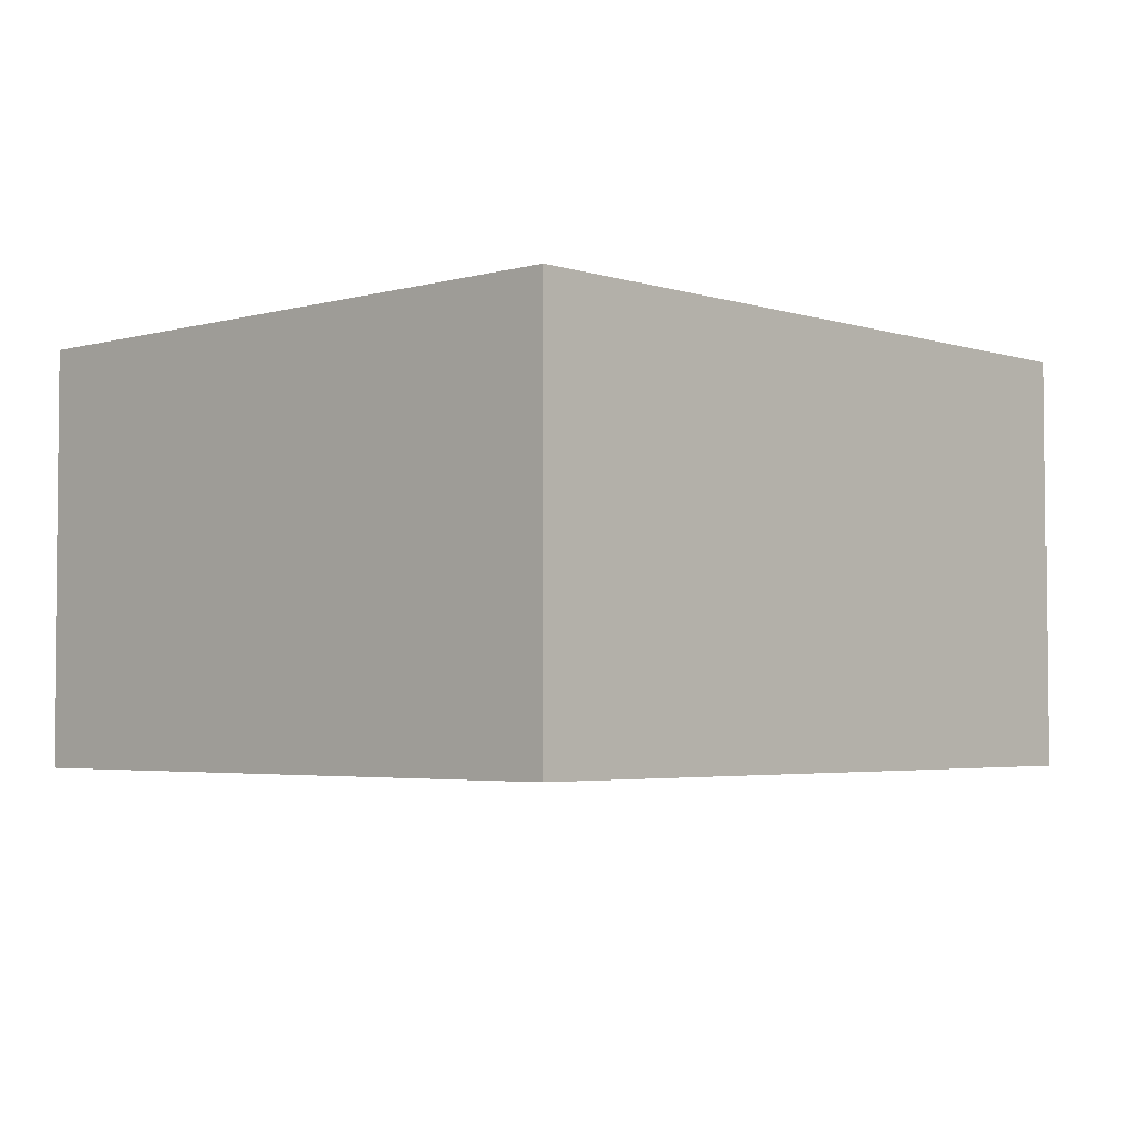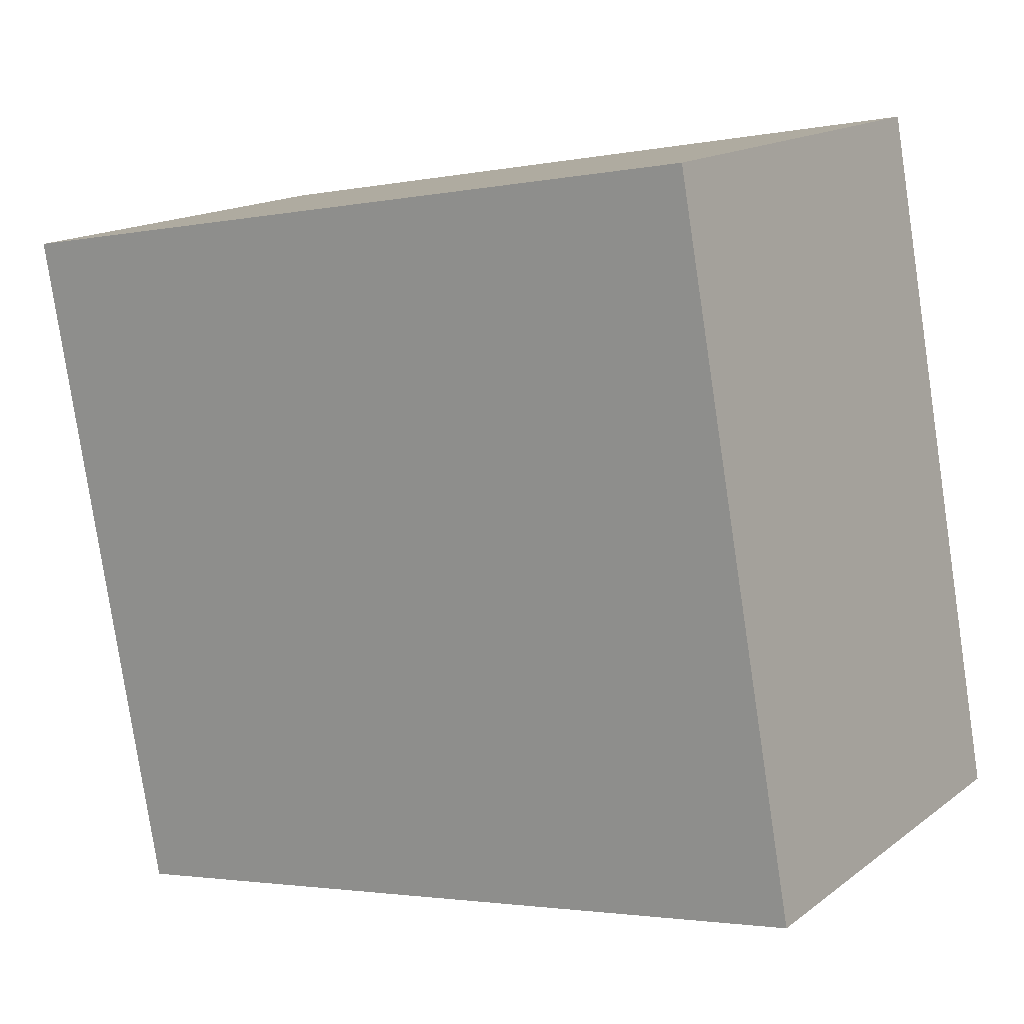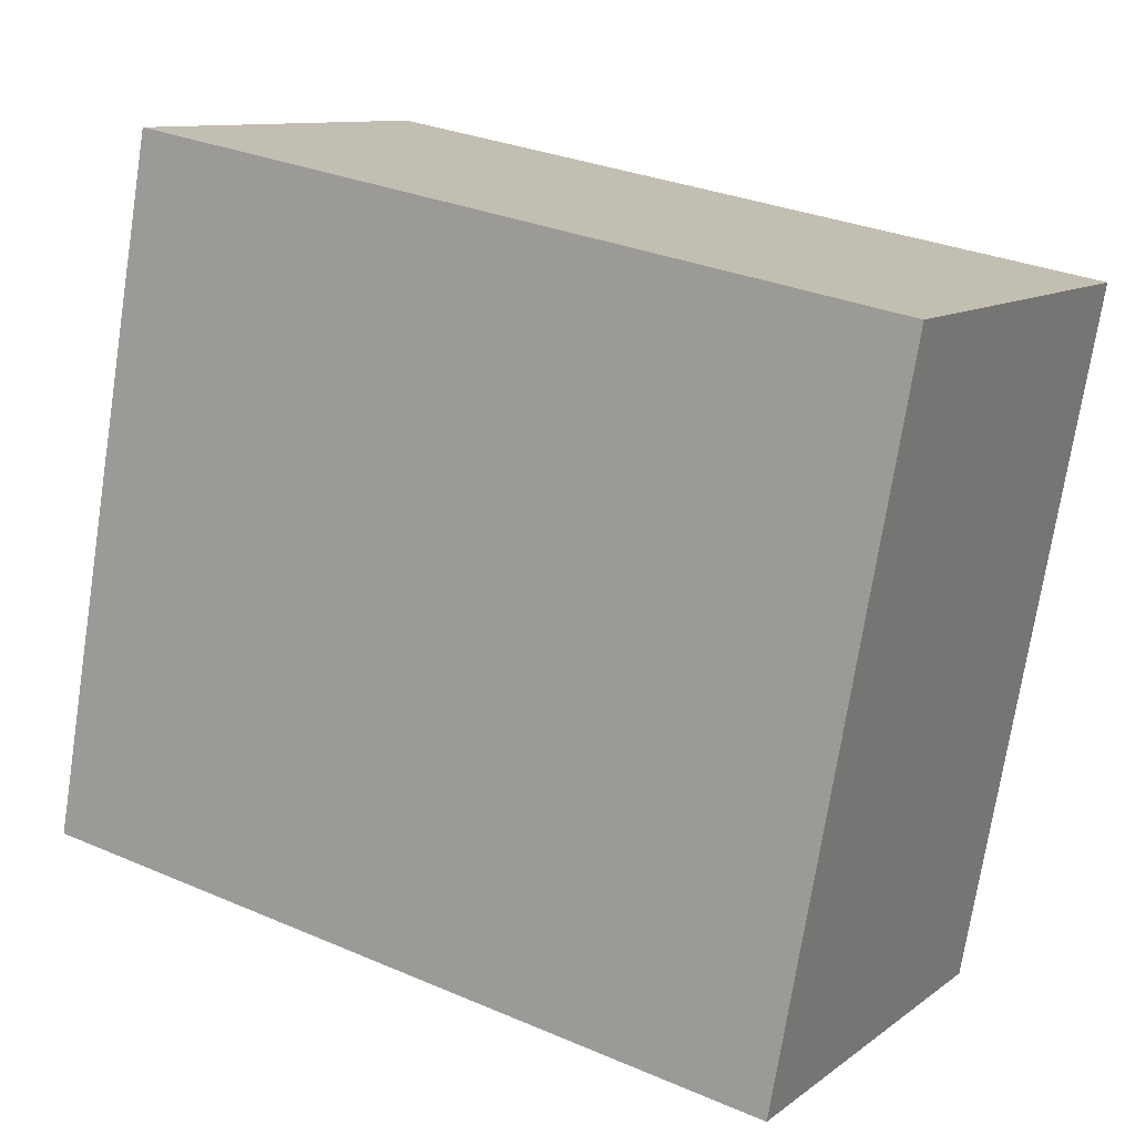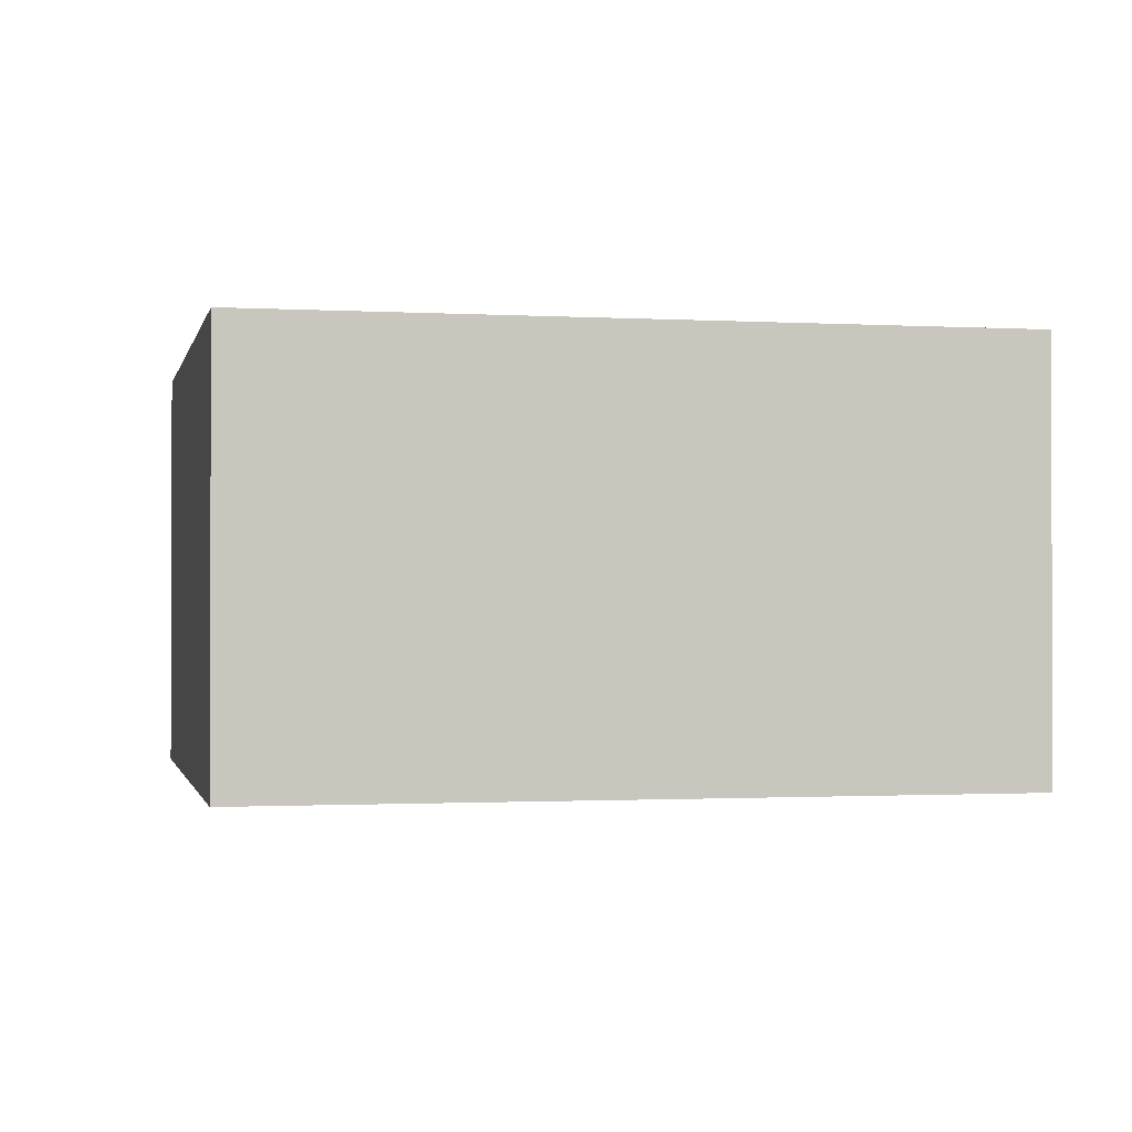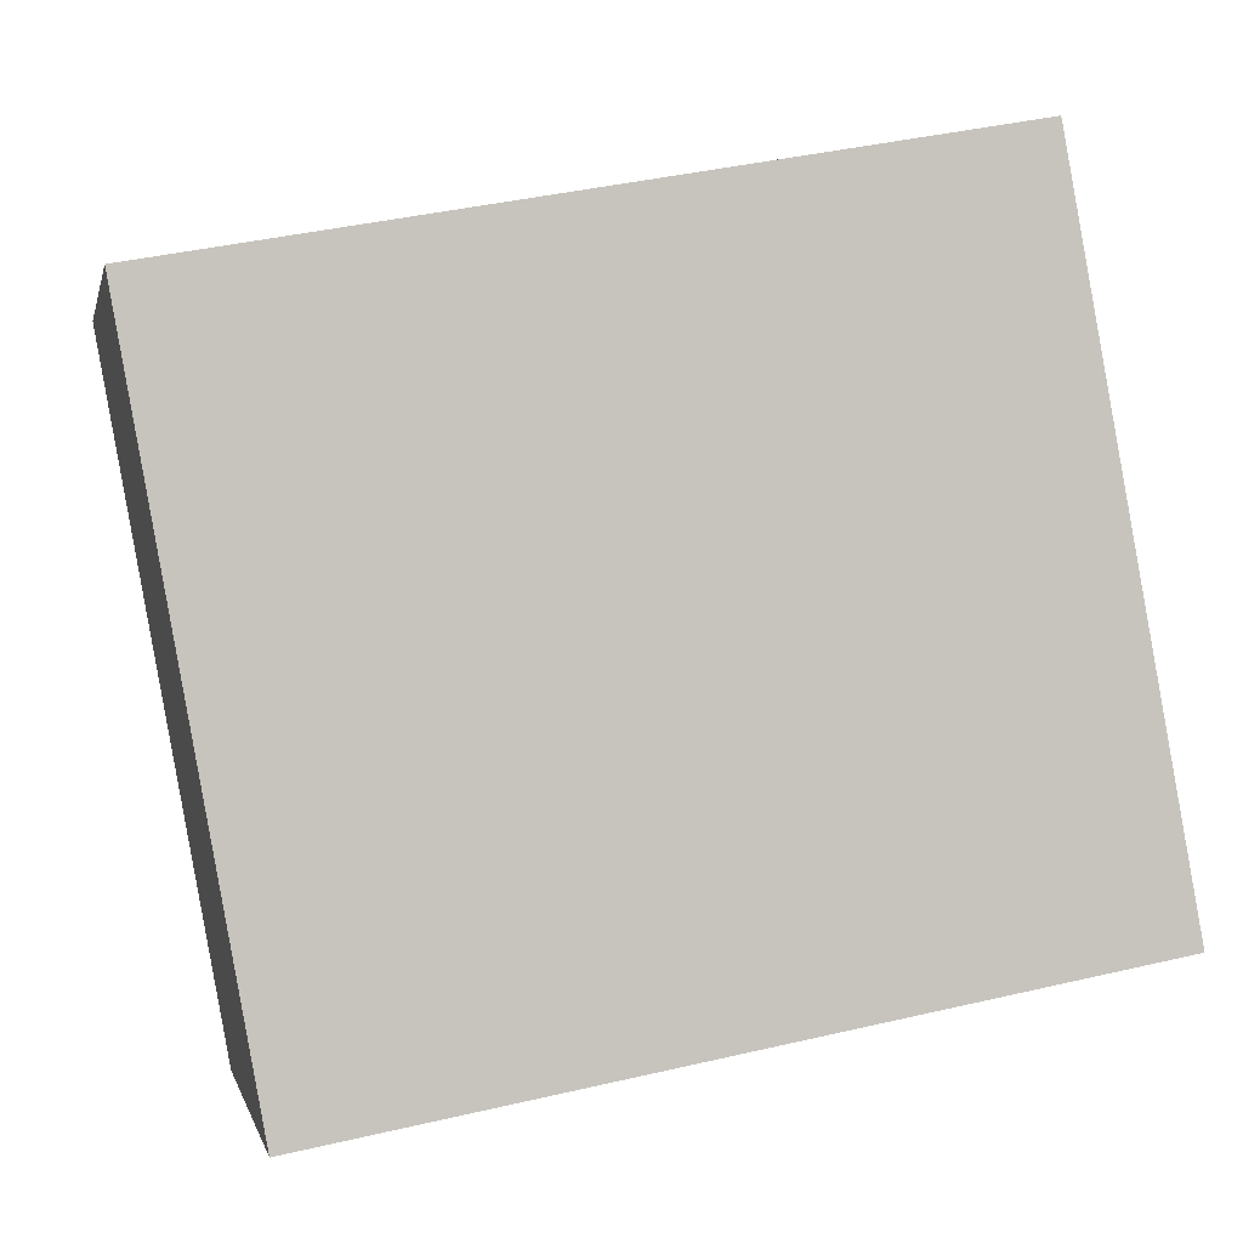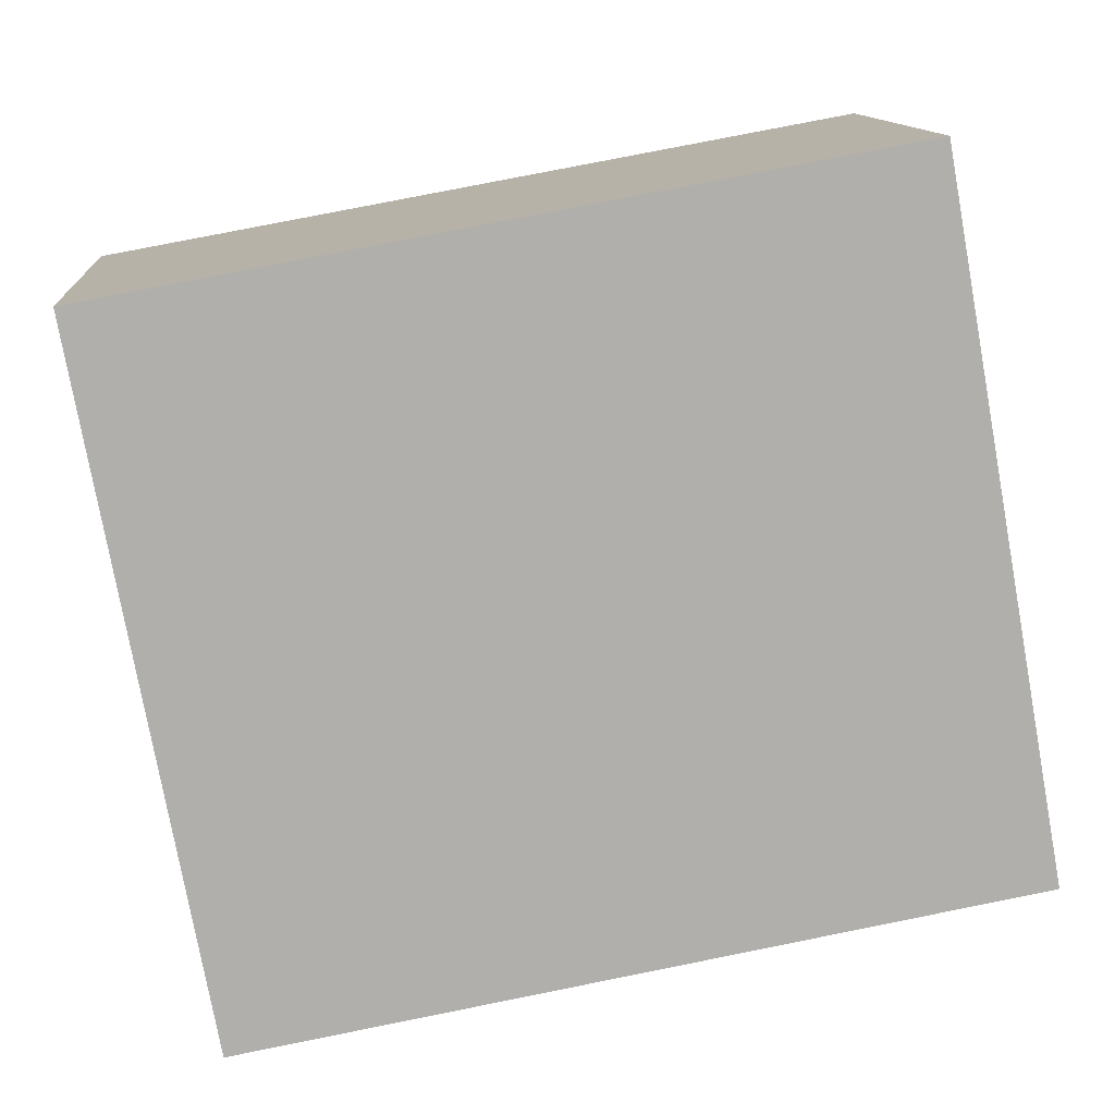
<metadata>
{"format":"obj","ext":"obj","renderer":"f3d","projection":"perspective","resolution":1024,"background":"white","views":[{"elev":-3.6,"azim":143.7,"up":"+Z"},{"elev":15.7,"azim":33.9,"up":"+Y"},{"elev":10.6,"azim":-149.8,"up":"+Y"},{"elev":-1.1,"azim":178.2,"up":"+Z"},{"elev":0.1,"azim":-11.6,"up":"+Y"},{"elev":12.3,"azim":-4.5,"up":"+Y"}]}
</metadata>
<code>
g default
v -3.772 0.2664 0.1
v -3.744 0.1083 0.1
v -3.595 0.2987 0.1
v -3.567 0.1406 0.1
v -3.595 0.2987 0
v -3.567 0.1406 0
v -3.772 0.2664 0
v -3.744 0.1083 0
g pCube133
f 1 2 4 3
f 3 4 6 5
f 5 6 8 7
f 7 8 2 1
f 2 8 6 4
f 7 1 3 5

</code>
